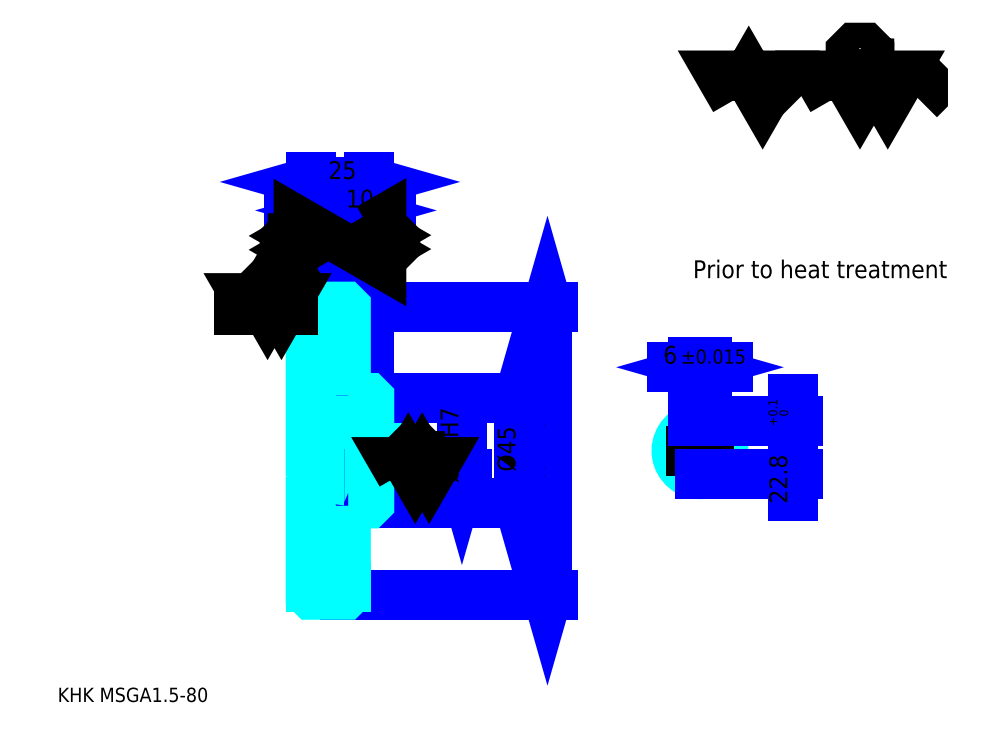
<metadata>
{"format":"dxf","ext":"dxf","renderer":"ezdxf+matplotlib","layout":"modelspace","background":"white","min_lineweight":24,"dpi":150}
</metadata>
<code>
0
SECTION
2
ENTITIES
0
TEXT
8
0
10
15.22
20
16.74
40
6.087
41
1
1
KHK MSGA1.5-80
7
KANJI
50
0
51
0
0
TEXT
8
0
10
15.22
20
7.609
40
6.087
41
1
1

7
KANJI
50
0
51
0
0
TEXT
8
0
10
15.22
20
273.9
40
6.848
41
1
1

7
KANJI
50
0
51
0
0
POLYLINE
8
0
66
     1
70
     2
0
VERTEX
8
0
10
304.3
20
273.9
0
VERTEX
8
0
10
298.4
20
284.2
0
VERTEX
8
0
10
322.2
20
284.2
0
VERTEX
8
0
10
316.2
20
273.9
0
VERTEX
8
0
10
310.3
20
284.2
0
VERTEX
8
0
10
304.3
20
273.9
0
SEQEND
0
POLYLINE
8
0
66
     1
70
     2
0
VERTEX
8
0
10
345.9
20
273.9
0
VERTEX
8
0
10
340
20
284.2
0
VERTEX
8
0
10
375.6
20
284.2
0
VERTEX
8
0
10
369.6
20
273.9
0
VERTEX
8
0
10
363.7
20
284.2
0
VERTEX
8
0
10
357.8
20
273.9
0
VERTEX
8
0
10
351.8
20
284.2
0
VERTEX
8
0
10
345.9
20
273.9
0
SEQEND
0
POLYLINE
8
0
66
     1
70
     2
0
VERTEX
8
0
10
359.7
20
289.3
0
VERTEX
8
0
10
361.7
20
289.3
0
VERTEX
8
0
10
361.7
20
288.2
0
VERTEX
8
0
10
359.7
20
286.2
0
VERTEX
8
0
10
355.8
20
286.2
0
VERTEX
8
0
10
353.8
20
288.2
0
VERTEX
8
0
10
353.8
20
294.1
0
VERTEX
8
0
10
355.8
20
296.1
0
VERTEX
8
0
10
359.7
20
296.1
0
VERTEX
8
0
10
361.7
20
294.1
0
VERTEX
8
0
10
361.7
20
292.9
0
SEQEND
0
POLYLINE
8
0
66
     1
70
     2
0
VERTEX
8
0
10
331.3
20
284.2
0
VERTEX
8
0
10
329.7
20
282.6
0
VERTEX
8
0
10
329.7
20
275.5
0
VERTEX
8
0
10
331.3
20
273.9
0
SEQEND
0
POLYLINE
8
0
66
     1
70
     2
0
VERTEX
8
0
10
383.1
20
284.2
0
VERTEX
8
0
10
384.7
20
282.6
0
VERTEX
8
0
10
384.7
20
275.5
0
VERTEX
8
0
10
383.1
20
273.9
0
SEQEND
0
LINE
8
0
10
224.3
20
185.5
11
224.3
21
62.52
0
POLYLINE
8
0
66
     1
70
     2
0
VERTEX
8
0
10
225.9
20
180.2
0
VERTEX
8
0
10
224.3
20
185.5
0
VERTEX
8
0
10
222.8
20
180.2
0
SEQEND
0
POLYLINE
8
0
66
     1
70
     2
0
VERTEX
8
0
10
222.8
20
67.85
0
VERTEX
8
0
10
224.3
20
62.52
0
VERTEX
8
0
10
225.9
20
67.85
0
SEQEND
0
LINE
8
0
10
148.3
20
185.5
11
226.6
21
185.5
0
LINE
8
0
10
148.3
20
62.52
11
226.6
21
62.52
0
TEXT
8
0
10
222.8
20
112.6
40
7.609
41
1
1
%%c123
7
KANJI
50
90
51
0
0
LINE
8
DASHDOT
10
118.7
20
184
11
142.8
21
184
0
LINE
8
DASHDOT
10
118.7
20
64.02
11
142.8
21
64.02
0
LINE
8
DASHDOT
10
118.7
20
124
11
152.8
21
124
0
LINE
8
0
10
138.3
20
185
11
138.3
21
185.5
0
LINE
8
0
10
123.3
20
185
11
123.3
21
185.5
0
LINE
8
0
10
139.3
20
146.5
11
148.3
21
146.5
0
LINE
8
0
10
139.3
20
101.5
11
148.3
21
101.5
0
LINE
8
0
10
137.8
20
185.5
11
148.3
21
185.5
0
LINE
8
0
10
137.8
20
62.52
11
148.3
21
62.52
0
LINE
8
0
10
123.3
20
182.1
11
138.3
21
182.1
0
LINE
8
0
10
123.3
20
65.9
11
138.3
21
65.9
0
LINE
8
0
10
147.3
20
114
11
148.3
21
113
0
LINE
8
0
10
147.3
20
134
11
148.3
21
135
0
LINE
8
0
10
124.3
20
134
11
124.3
21
114
0
POLYLINE
8
0
66
     1
70
     2
0
VERTEX
8
0
10
123.3
20
113
0
VERTEX
8
0
10
124.3
20
114
0
VERTEX
8
0
10
147.3
20
114
0
VERTEX
8
0
10
147.3
20
134
0
VERTEX
8
0
10
124.3
20
134
0
VERTEX
8
0
10
123.3
20
135
0
SEQEND
0
TEXT
8
0
10
286.5
20
197.7
40
7.609
41
1
1
Prior to heat treatment
7
KANJI
50
0
51
0
0
ARC
8
0
10
139.3
20
147.5
40
1
50
180
51
270
0
ARC
8
0
10
139.3
20
100.5
40
1
50
90
51
180
0
LINE
8
0
10
148.3
20
146
11
148.3
21
185.5
0
LINE
8
0
10
147.4
20
226.6
11
114.1
21
226.6
0
POLYLINE
8
0
66
     1
70
     2
0
VERTEX
8
0
10
117.9
20
225.1
0
VERTEX
8
0
10
123.3
20
226.6
0
VERTEX
8
0
10
117.9
20
228.1
0
SEQEND
0
POLYLINE
8
0
66
     1
70
     2
0
VERTEX
8
0
10
143.6
20
228.1
0
VERTEX
8
0
10
138.3
20
226.6
0
VERTEX
8
0
10
143.6
20
225.1
0
SEQEND
0
LINE
8
0
10
138.3
20
185.5
11
138.3
21
228.9
0
TEXT
8
0
10
125.8
20
227.8
40
7.609
41
1
1
15
7
KANJI
50
0
51
0
0
LINE
8
0
10
123.3
20
238.8
11
148.3
21
238.8
0
POLYLINE
8
0
66
     1
70
     2
0
VERTEX
8
0
10
128.6
20
240.3
0
VERTEX
8
0
10
123.3
20
238.8
0
VERTEX
8
0
10
128.6
20
237.3
0
SEQEND
0
POLYLINE
8
0
66
     1
70
     2
0
VERTEX
8
0
10
142.9
20
237.3
0
VERTEX
8
0
10
148.3
20
238.8
0
VERTEX
8
0
10
142.9
20
240.3
0
SEQEND
0
LINE
8
0
10
123.3
20
185.5
11
123.3
21
241.1
0
LINE
8
0
10
148.3
20
185.5
11
148.3
21
241.1
0
TEXT
8
0
10
130.8
20
240
40
7.609
41
1
1
25
7
KANJI
50
0
51
0
0
LINE
8
0
10
157.4
20
226.6
11
129.1
21
226.6
0
POLYLINE
8
0
66
     1
70
     2
0
VERTEX
8
0
10
132.9
20
225.1
0
VERTEX
8
0
10
138.3
20
226.6
0
VERTEX
8
0
10
132.9
20
228.1
0
SEQEND
0
POLYLINE
8
0
66
     1
70
     2
0
VERTEX
8
0
10
153.6
20
228.1
0
VERTEX
8
0
10
148.3
20
226.6
0
VERTEX
8
0
10
153.6
20
225.1
0
SEQEND
0
TEXT
8
0
10
138.3
20
227.8
40
7.609
41
1
1
10
7
KANJI
50
0
51
0
0
LINE
8
0
10
212.2
20
146.5
11
212.2
21
101.5
0
POLYLINE
8
0
66
     1
70
     2
0
VERTEX
8
0
10
213.7
20
141.2
0
VERTEX
8
0
10
212.2
20
146.5
0
VERTEX
8
0
10
210.7
20
141.2
0
SEQEND
0
POLYLINE
8
0
66
     1
70
     2
0
VERTEX
8
0
10
210.7
20
106.8
0
VERTEX
8
0
10
212.2
20
101.5
0
VERTEX
8
0
10
213.7
20
106.8
0
SEQEND
0
LINE
8
0
10
148.3
20
146.5
11
214.5
21
146.5
0
LINE
8
0
10
148.3
20
101.5
11
214.5
21
101.5
0
TEXT
8
0
10
210.7
20
115.1
40
7.609
41
1
1
%%c45
7
KANJI
50
90
51
0
0
ARC
8
0
10
289.5
20
124
40
10
50
107.5
51
72.54
0
POLYLINE
8
0
66
     1
70
     2
0
VERTEX
8
0
10
292.5
20
133.6
0
VERTEX
8
0
10
292.5
20
136.8
0
VERTEX
8
0
10
286.5
20
136.8
0
VERTEX
8
0
10
286.5
20
133.6
0
SEQEND
0
LINE
8
0
10
123.3
20
136.8
11
148.3
21
136.8
0
LINE
8
0
10
187.8
20
134
11
187.8
21
114
0
POLYLINE
8
0
66
     1
70
     2
0
VERTEX
8
0
10
186.3
20
119.3
0
VERTEX
8
0
10
187.8
20
114
0
VERTEX
8
0
10
189.3
20
119.3
0
SEQEND
0
LINE
8
0
10
148.3
20
114
11
190.1
21
114
0
TEXT
8
0
10
186.3
20
110.1
40
7.609
41
1
1
%%c20H7
7
KANJI
50
90
51
0
0
POLYLINE
8
0
66
     1
70
     2
0
VERTEX
8
0
10
123.3
20
113
0
VERTEX
8
0
10
123.3
20
63.02
0
VERTEX
8
0
10
123.8
20
62.52
0
VERTEX
8
0
10
137.8
20
62.52
0
VERTEX
8
0
10
138.3
20
63.02
0
VERTEX
8
0
10
138.3
20
100.5
0
SEQEND
0
POLYLINE
8
0
66
     1
70
     2
0
VERTEX
8
0
10
139.3
20
101.5
0
VERTEX
8
0
10
147.8
20
101.5
0
VERTEX
8
0
10
148.3
20
102
0
VERTEX
8
0
10
148.3
20
146
0
VERTEX
8
0
10
147.8
20
146.5
0
VERTEX
8
0
10
139.3
20
146.5
0
SEQEND
0
POLYLINE
8
0
66
     1
70
     2
0
VERTEX
8
0
10
138.3
20
147.5
0
VERTEX
8
0
10
138.3
20
185
0
VERTEX
8
0
10
137.8
20
185.5
0
VERTEX
8
0
10
123.8
20
185.5
0
VERTEX
8
0
10
123.3
20
185
0
VERTEX
8
0
10
123.3
20
113
0
SEQEND
0
LINE
8
DASHDOT
10
289.5
20
141.4
11
289.5
21
109.5
0
LINE
8
DASHDOT
10
304
20
124
11
274.9
21
124
0
LINE
8
0
10
301.6
20
159.6
11
277.3
21
159.6
0
POLYLINE
8
0
66
     1
70
     2
0
VERTEX
8
0
10
281.1
20
158.1
0
VERTEX
8
0
10
286.5
20
159.6
0
VERTEX
8
0
10
281.1
20
161.2
0
SEQEND
0
POLYLINE
8
0
66
     1
70
     2
0
VERTEX
8
0
10
297.8
20
161.2
0
VERTEX
8
0
10
292.5
20
159.6
0
VERTEX
8
0
10
297.8
20
158.1
0
SEQEND
0
LINE
8
0
10
286.5
20
136.8
11
286.5
21
161.9
0
LINE
8
0
10
292.5
20
136.8
11
292.5
21
161.9
0
TEXT
8
0
10
273.8
20
161.2
40
7.609
41
1
1
6
7
KANJI
50
0
51
0
0
TEXT
8
0
10
281.3
20
161.2
40
6.087
41
1
1
%%p0.015
7
KANJI
50
0
51
0
0
LINE
8
0
10
329
20
104.9
11
329
21
146
0
POLYLINE
8
0
66
     1
70
     2
0
VERTEX
8
0
10
327.5
20
142.1
0
VERTEX
8
0
10
329
20
136.8
0
VERTEX
8
0
10
330.5
20
142.1
0
SEQEND
0
POLYLINE
8
0
66
     1
70
     2
0
VERTEX
8
0
10
330.5
20
108.7
0
VERTEX
8
0
10
329
20
114
0
VERTEX
8
0
10
327.5
20
108.7
0
SEQEND
0
LINE
8
0
10
292.5
20
136.8
11
331.3
21
136.8
0
LINE
8
0
10
289.5
20
114
11
331.3
21
114
0
TEXT
8
0
10
326.7
20
101.4
40
7.609
41
1
1
22.8
7
KANJI
50
90
51
0
0
TEXT
8
0
10
327.2
20
134.4
40
3.804
41
1
1

7
KANJI
50
90
51
0
0
TEXT
8
0
10
322.4
20
134.4
40
3.804
41
1
1
+
7
KANJI
50
90
51
0
0
TEXT
8
0
10
327.2
20
138.6
40
3.804
41
1
1
0
7
KANJI
50
90
51
0
0
TEXT
8
0
10
322.4
20
138.6
40
3.804
41
1
1
0.1
7
KANJI
50
90
51
0
0
POLYLINE
8
0
66
     1
70
     2
0
VERTEX
8
0
10
162
20
114
0
VERTEX
8
0
10
159
20
119.2
0
VERTEX
8
0
10
176.8
20
119.2
0
VERTEX
8
0
10
173.8
20
114
0
VERTEX
8
0
10
170.9
20
119.2
0
VERTEX
8
0
10
167.9
20
114
0
VERTEX
8
0
10
164.9
20
119.2
0
VERTEX
8
0
10
162
20
114
0
SEQEND
0
POLYLINE
8
0
66
     1
70
     2
0
VERTEX
8
0
10
168.9
20
121.7
0
VERTEX
8
0
10
169.9
20
121.7
0
VERTEX
8
0
10
169.9
20
121.1
0
VERTEX
8
0
10
168.9
20
120.2
0
VERTEX
8
0
10
166.9
20
120.2
0
VERTEX
8
0
10
165.9
20
121.1
0
VERTEX
8
0
10
165.9
20
124.1
0
VERTEX
8
0
10
166.9
20
125.1
0
VERTEX
8
0
10
168.9
20
125.1
0
VERTEX
8
0
10
169.9
20
124.1
0
VERTEX
8
0
10
169.9
20
123.5
0
SEQEND
0
LINE
8
0
10
115.7
20
184
11
92.83
21
184
0
POLYLINE
8
0
66
     1
70
     2
0
VERTEX
8
0
10
98.91
20
184
0
VERTEX
8
0
10
95.95
20
189.2
0
VERTEX
8
0
10
113.7
20
189.2
0
VERTEX
8
0
10
110.8
20
184
0
VERTEX
8
0
10
107.8
20
189.2
0
VERTEX
8
0
10
104.8
20
184
0
VERTEX
8
0
10
101.9
20
189.2
0
VERTEX
8
0
10
98.91
20
184
0
SEQEND
0
POLYLINE
8
0
66
     1
70
     2
0
VERTEX
8
0
10
105.8
20
191.7
0
VERTEX
8
0
10
106.8
20
191.7
0
VERTEX
8
0
10
106.8
20
191.1
0
VERTEX
8
0
10
105.8
20
190.2
0
VERTEX
8
0
10
103.9
20
190.2
0
VERTEX
8
0
10
102.9
20
191.1
0
VERTEX
8
0
10
102.9
20
194.1
0
VERTEX
8
0
10
103.9
20
195.1
0
VERTEX
8
0
10
105.8
20
195.1
0
VERTEX
8
0
10
106.8
20
194.1
0
VERTEX
8
0
10
106.8
20
193.5
0
SEQEND
0
POLYLINE
8
0
66
     1
70
     2
0
VERTEX
8
0
10
123.3
20
206.8
0
VERTEX
8
0
10
118.1
20
203.9
0
VERTEX
8
0
10
118.1
20
221.7
0
VERTEX
8
0
10
123.3
20
218.7
0
VERTEX
8
0
10
118.1
20
215.7
0
VERTEX
8
0
10
123.3
20
212.8
0
VERTEX
8
0
10
118.1
20
209.8
0
VERTEX
8
0
10
123.3
20
206.8
0
SEQEND
0
POLYLINE
8
0
66
     1
70
     2
0
VERTEX
8
0
10
115.5
20
213.8
0
VERTEX
8
0
10
115.5
20
214.7
0
VERTEX
8
0
10
116.1
20
214.7
0
VERTEX
8
0
10
117.1
20
213.8
0
VERTEX
8
0
10
117.1
20
211.8
0
VERTEX
8
0
10
116.1
20
210.8
0
VERTEX
8
0
10
113.2
20
210.8
0
VERTEX
8
0
10
112.2
20
211.8
0
VERTEX
8
0
10
112.2
20
213.8
0
VERTEX
8
0
10
113.2
20
214.7
0
VERTEX
8
0
10
113.8
20
214.7
0
SEQEND
0
POLYLINE
8
0
66
     1
70
     2
0
VERTEX
8
0
10
148.3
20
219
0
VERTEX
8
0
10
153.4
20
222
0
VERTEX
8
0
10
153.4
20
204.2
0
VERTEX
8
0
10
148.3
20
207.1
0
VERTEX
8
0
10
153.4
20
210.1
0
VERTEX
8
0
10
148.3
20
213.1
0
VERTEX
8
0
10
153.4
20
216
0
VERTEX
8
0
10
148.3
20
219
0
SEQEND
0
POLYLINE
8
0
66
     1
70
     2
0
VERTEX
8
0
10
156
20
215
0
VERTEX
8
0
10
155.4
20
215
0
VERTEX
8
0
10
154.4
20
214.1
0
VERTEX
8
0
10
154.4
20
212.1
0
VERTEX
8
0
10
155.4
20
211.1
0
VERTEX
8
0
10
158.3
20
211.1
0
VERTEX
8
0
10
159.3
20
212.1
0
VERTEX
8
0
10
159.3
20
214.1
0
VERTEX
8
0
10
158.3
20
215
0
VERTEX
8
0
10
157.8
20
215
0
VERTEX
8
0
10
157.8
20
214.1
0
SEQEND
0
ENDSEC
0
EOF

</code>
